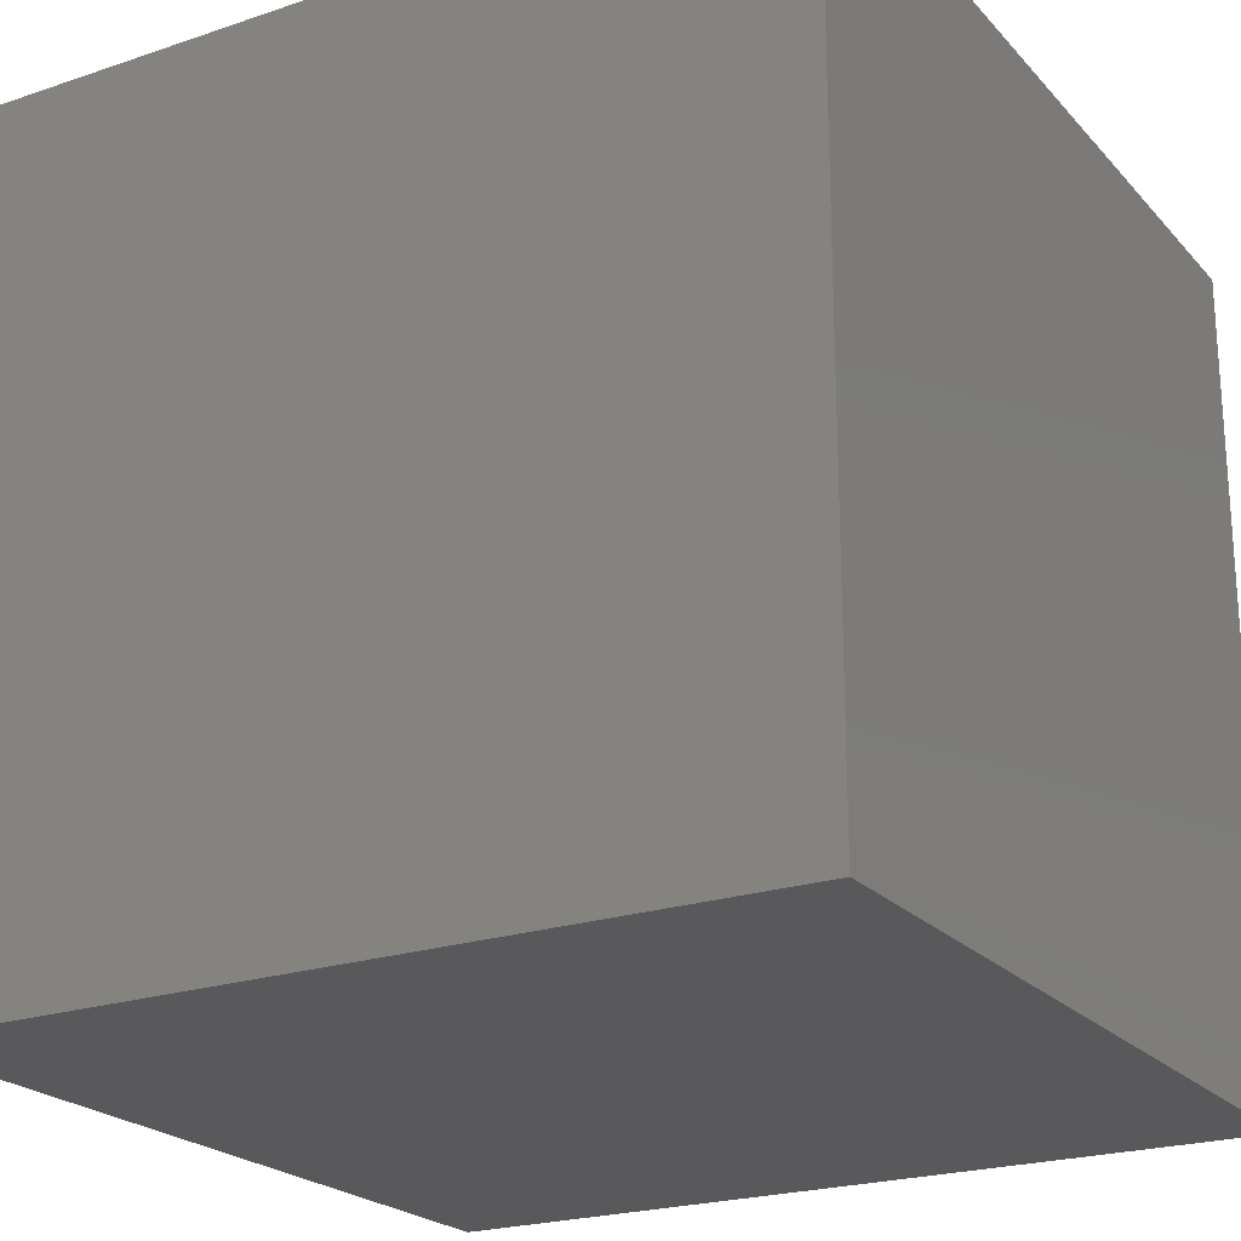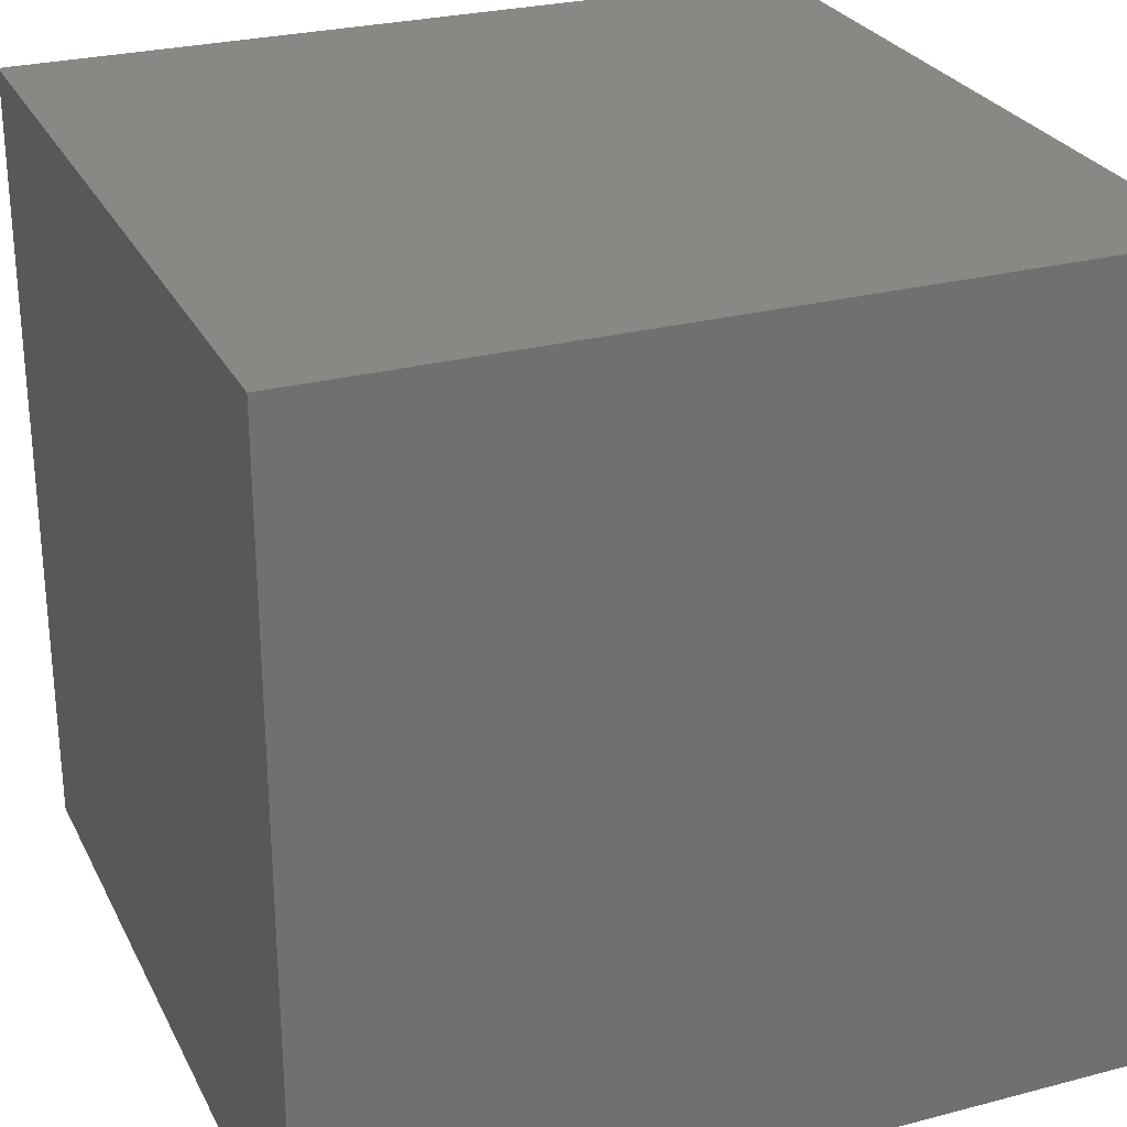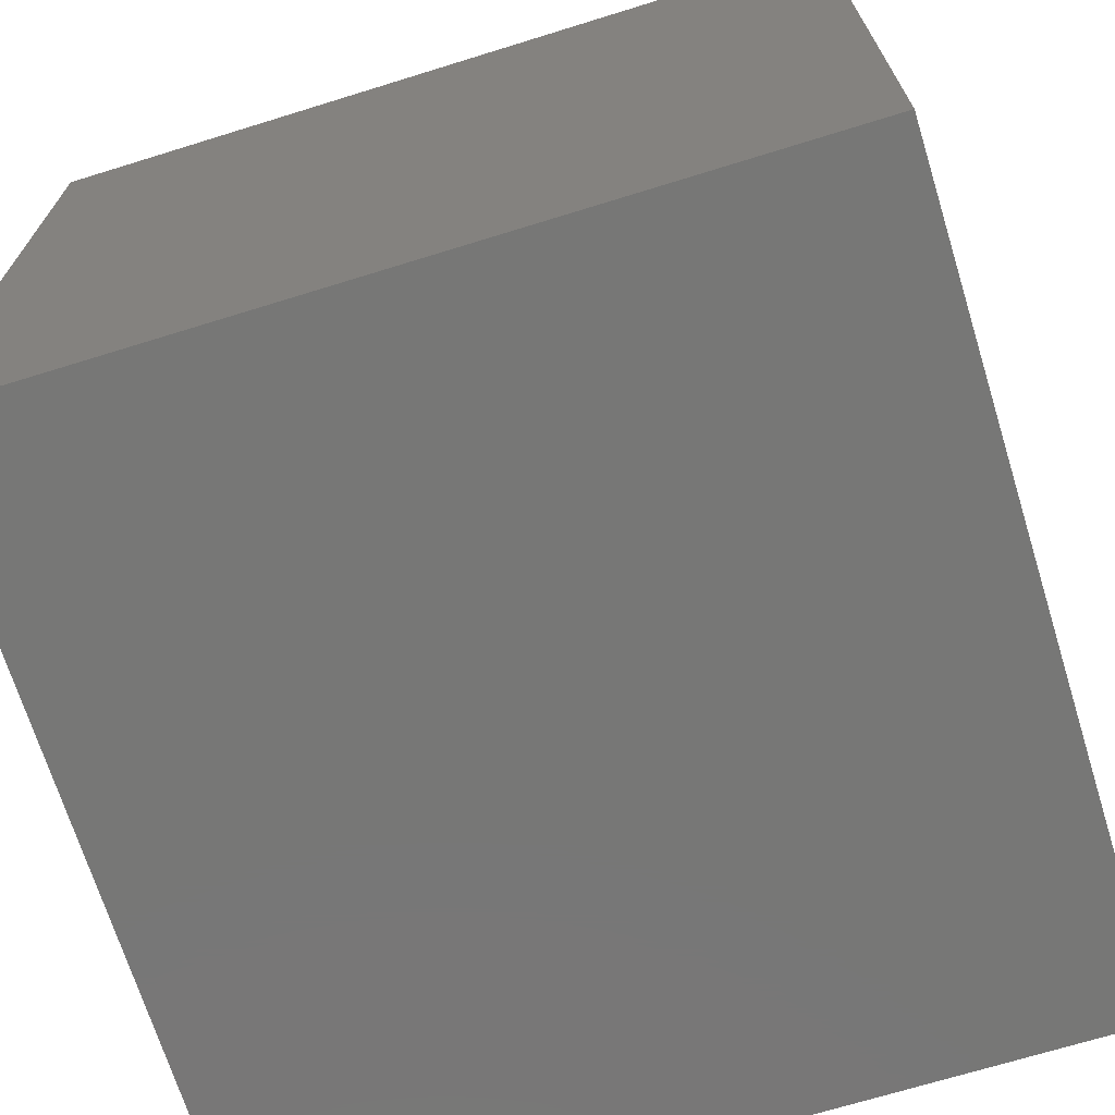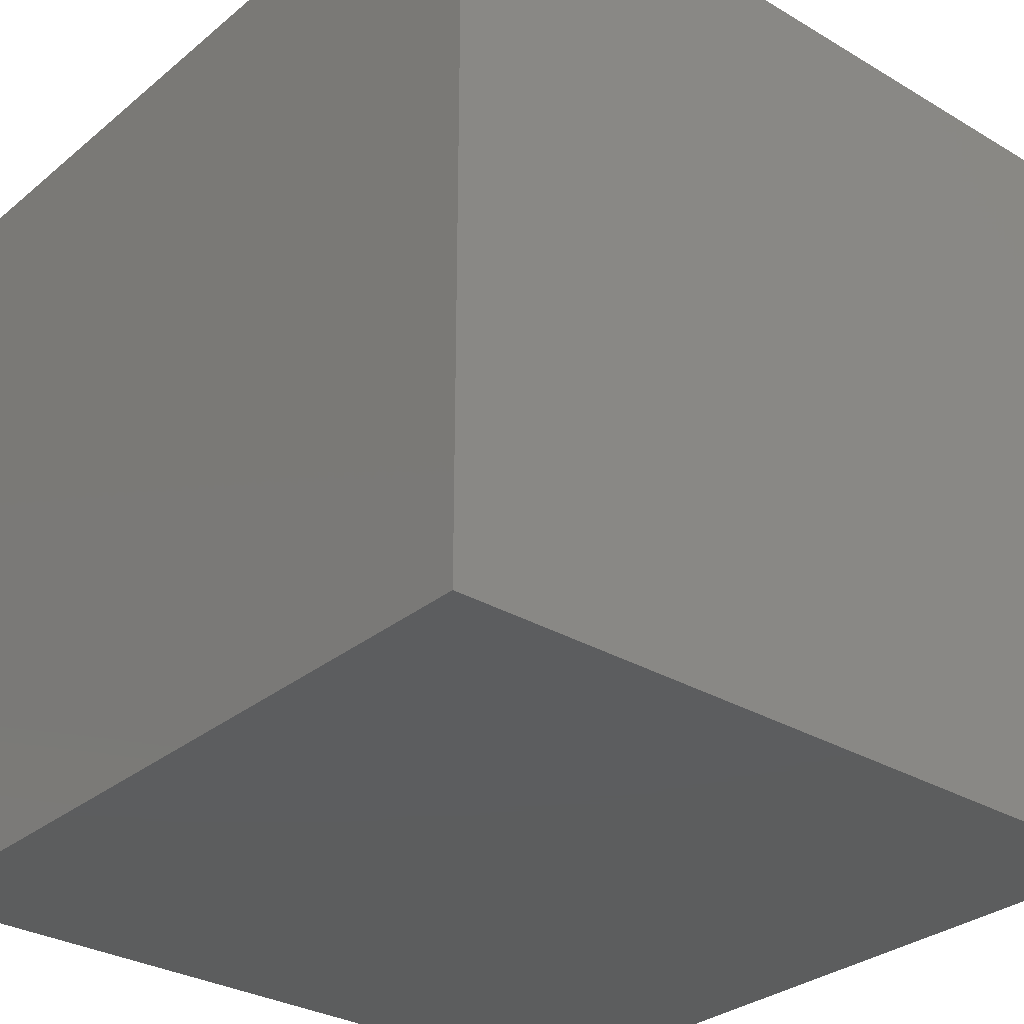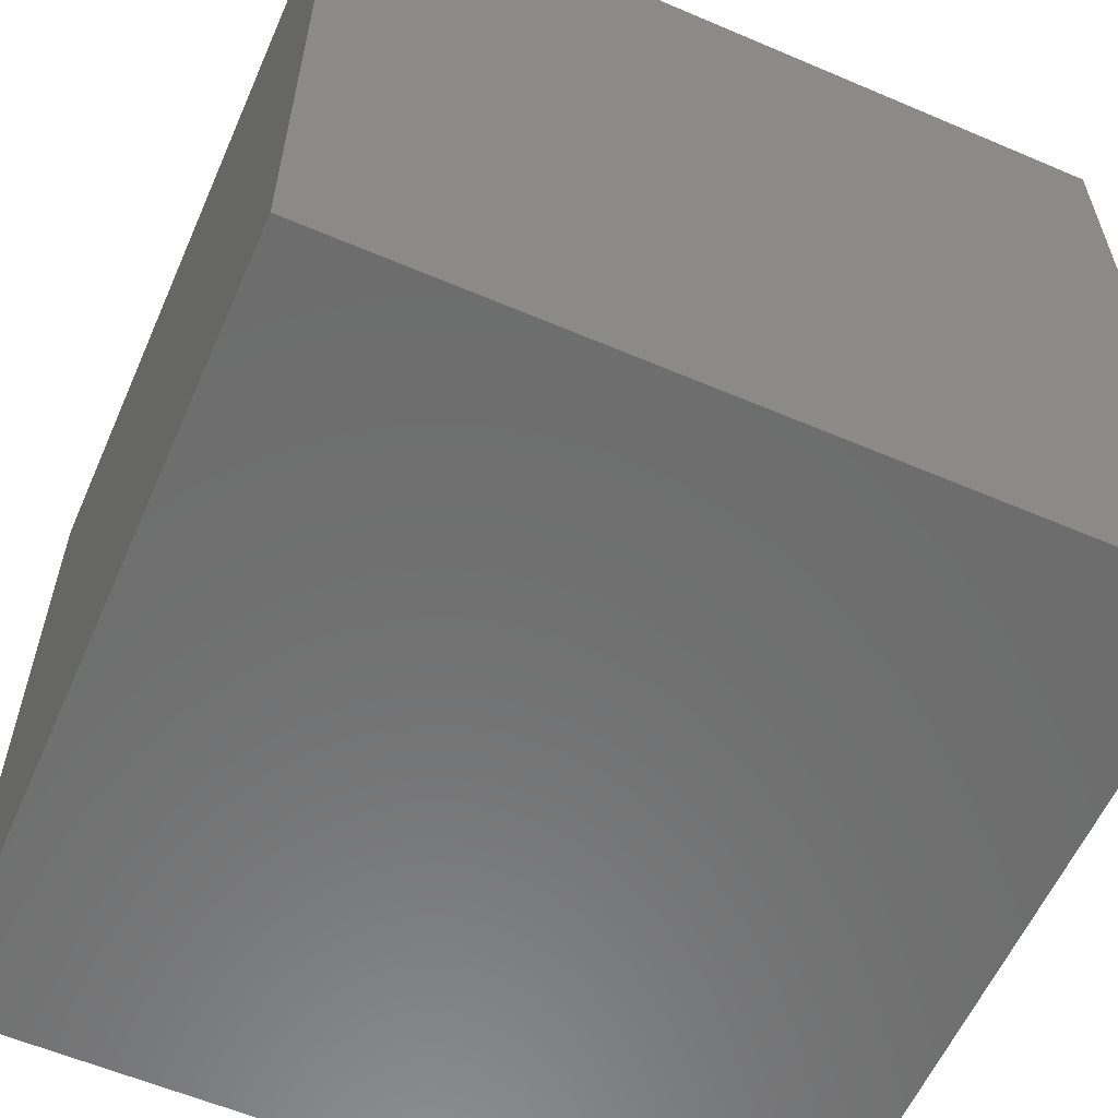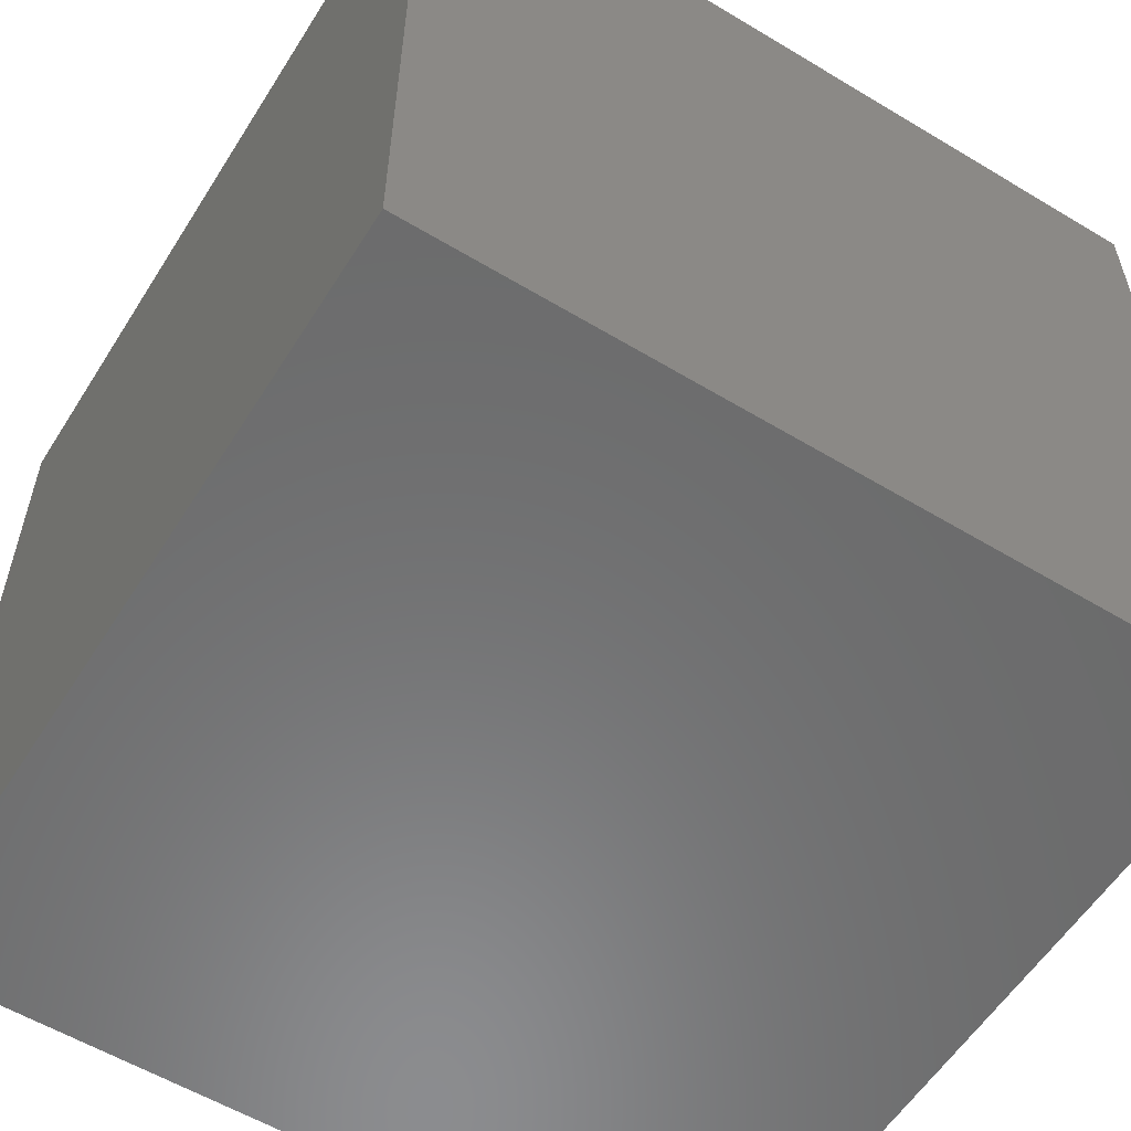
<metadata>
{"format":"stl","ext":"stl","renderer":"f3d","projection":"perspective","resolution":1024,"background":"white","views":[{"elev":-22.4,"azim":-149.8,"up":"+Z"},{"elev":27.1,"azim":157.9,"up":"+Y"},{"elev":-69.8,"azim":17.2,"up":"+Z"},{"elev":-30.5,"azim":-40.5,"up":"+Y"},{"elev":-59.1,"azim":-113.7,"up":"+Y"},{"elev":-57.4,"azim":-32.0,"up":"+Y"}]}
</metadata>
<code>
# stl→obj: 8 verts, 12 faces
v 4 -2 -4
v 3 -2 -4
v 4 -3 -4
v 3 -3 -4
v 4 -3 -5
v 3 -3 -5
v 4 -2 -5
v 3 -2 -5
f 1 2 3
f 3 2 4
f 5 6 7
f 7 6 8
f 4 6 3
f 3 6 5
f 2 8 4
f 4 8 6
f 1 7 2
f 2 7 8
f 3 5 1
f 1 5 7

</code>
